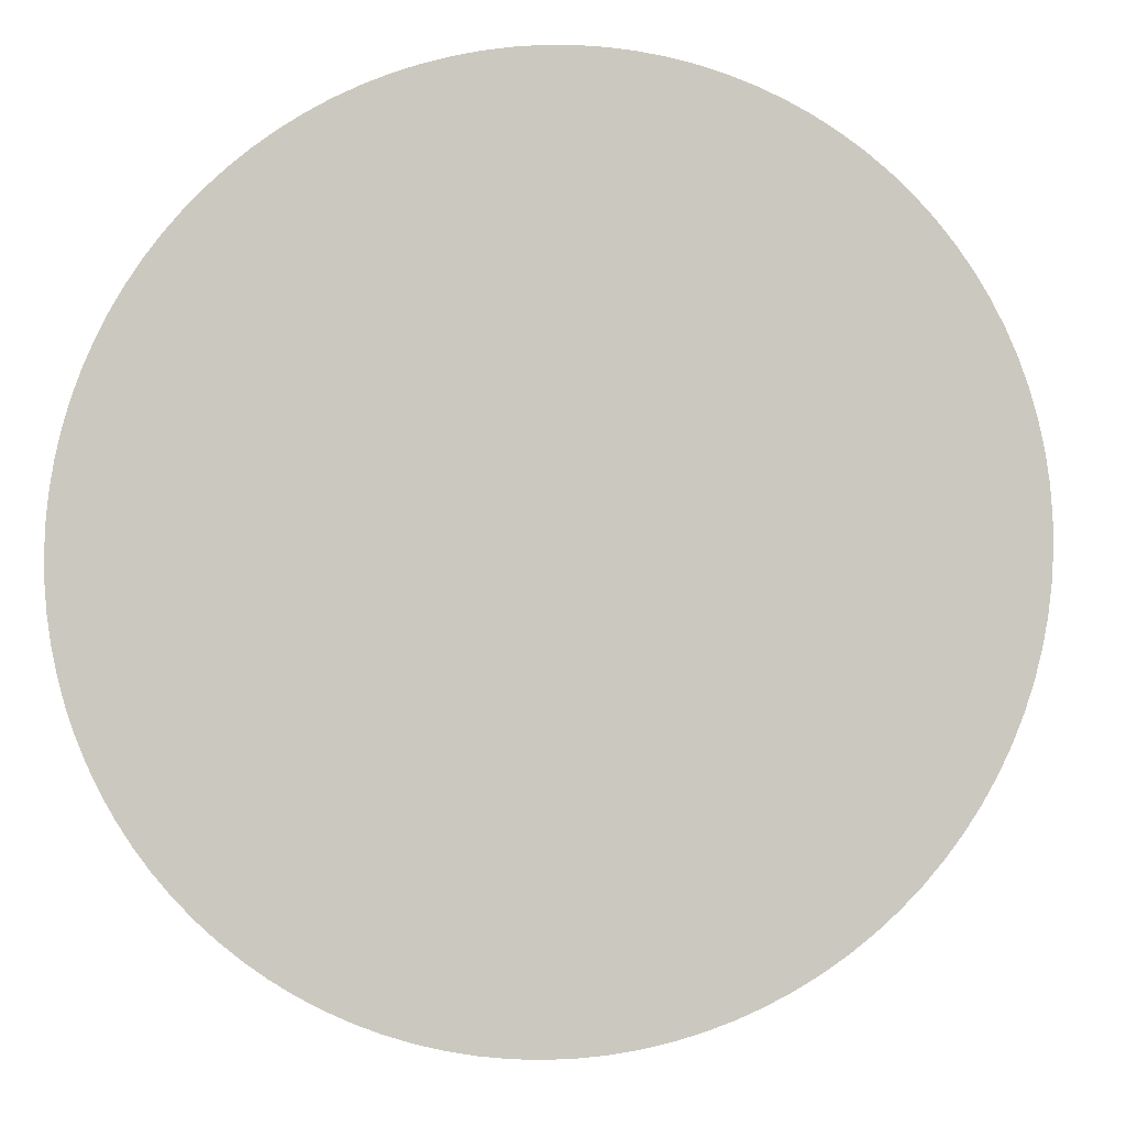
<metadata>
{"format":"obj","ext":"obj","renderer":"f3d","projection":"perspective","resolution":1024,"background":"white","views":[{"elev":-6.4,"azim":-171.4,"up":"+Y"}]}
</metadata>
<code>
v 1.869e-17 -1.649e-17 -0.007414
v 1.869e-17 -1.649e-17 0.7414
v 1 -1.649e-17 -0.007414
v 0.998 0.06342 -0.007414
v 0.9919 0.1266 -0.007414
v 0.9819 0.1892 -0.007414
v 0.9679 0.2511 -0.007414
v 0.95 0.312 -0.007414
v 0.9283 0.3717 -0.007414
v 0.9029 0.4298 -0.007414
v 0.8738 0.4862 -0.007414
v 0.8412 0.5406 -0.007414
v 0.8052 0.5929 -0.007414
v 0.766 0.6428 -0.007414
v 0.7237 0.6901 -0.007414
v 0.6785 0.7346 -0.007414
v 0.6305 0.7761 -0.007414
v 0.58 0.8146 -0.007414
v 0.5272 0.8497 -0.007414
v 0.4723 0.8814 -0.007414
v 0.4154 0.9096 -0.007414
v 0.3569 0.9341 -0.007414
v 0.2969 0.9549 -0.007414
v 0.2358 0.9718 -0.007414
v 0.1736 0.9848 -0.007414
v 0.1108 0.9938 -0.007414
v 0.04758 0.9988 -0.007414
v -0.01587 0.9998 -0.007414
v -0.07925 0.9968 -0.007414
v -0.1423 0.9898 -0.007414
v -0.2048 0.9788 -0.007414
v -0.2665 0.9638 -0.007414
v -0.3271 0.945 -0.007414
v -0.3863 0.9223 -0.007414
v -0.4441 0.896 -0.007414
v -0.5 0.866 -0.007414
v -0.5539 0.8325 -0.007414
v -0.6056 0.7957 -0.007414
v -0.6548 0.7557 -0.007414
v -0.7015 0.7127 -0.007414
v -0.7452 0.6668 -0.007414
v -0.786 0.6181 -0.007414
v -0.8237 0.567 -0.007414
v -0.858 0.5137 -0.007414
v -0.8888 0.4582 -0.007414
v -0.9161 0.4009 -0.007414
v -0.9397 0.342 -0.007414
v -0.9595 0.2817 -0.007414
v -0.9754 0.2203 -0.007414
v -0.9874 0.158 -0.007414
v -0.9954 0.09505 -0.007414
v -0.9995 0.03173 -0.007414
v -0.9995 -0.03173 -0.007414
v -0.9954 -0.09505 -0.007414
v -0.9874 -0.158 -0.007414
v -0.9754 -0.2203 -0.007414
v -0.9595 -0.2817 -0.007414
v -0.9397 -0.342 -0.007414
v -0.9161 -0.4009 -0.007414
v -0.8888 -0.4582 -0.007414
v -0.858 -0.5137 -0.007414
v -0.8237 -0.567 -0.007414
v -0.786 -0.6181 -0.007414
v -0.7452 -0.6668 -0.007414
v -0.7015 -0.7127 -0.007414
v -0.6548 -0.7557 -0.007414
v -0.6056 -0.7957 -0.007414
v -0.5539 -0.8325 -0.007414
v -0.5 -0.866 -0.007414
v -0.4441 -0.896 -0.007414
v -0.3863 -0.9223 -0.007414
v -0.3271 -0.945 -0.007414
v -0.2665 -0.9638 -0.007414
v -0.2048 -0.9788 -0.007414
v -0.1423 -0.9898 -0.007414
v -0.07925 -0.9968 -0.007414
v -0.01587 -0.9998 -0.007414
v 0.04758 -0.9988 -0.007414
v 0.1108 -0.9938 -0.007414
v 0.1736 -0.9848 -0.007414
v 0.2358 -0.9718 -0.007414
v 0.2969 -0.9549 -0.007414
v 0.3569 -0.9341 -0.007414
v 0.4154 -0.9096 -0.007414
v 0.4723 -0.8814 -0.007414
v 0.5272 -0.8497 -0.007414
v 0.58 -0.8146 -0.007414
v 0.6305 -0.7761 -0.007414
v 0.6785 -0.7346 -0.007414
v 0.7237 -0.6901 -0.007414
v 0.766 -0.6428 -0.007414
v 0.8052 -0.5929 -0.007414
v 0.8412 -0.5406 -0.007414
v 0.8738 -0.4862 -0.007414
v 0.9029 -0.4298 -0.007414
v 0.9283 -0.3717 -0.007414
v 0.95 -0.312 -0.007414
v 0.9679 -0.2511 -0.007414
v 0.9819 -0.1892 -0.007414
v 0.9919 -0.1266 -0.007414
v 0.998 -0.06342 -0.007414
v 0.499 0.03171 -0.007414
v 0.999 0.03171 -0.007414
v 0.5 -1.649e-17 -0.007414
v 0.5 -1.649e-17 0.367
v 0.499 0.03171 0.367
v 0.496 0.06329 -0.007414
v 0.9949 0.09501 -0.007414
v 0.496 0.06329 0.367
v 0.491 0.09462 -0.007414
v 0.9869 0.1579 -0.007414
v 0.491 0.09462 0.367
v 0.484 0.1256 -0.007414
v 0.9749 0.2202 -0.007414
v 0.484 0.1256 0.367
v 0.475 0.156 -0.007414
v 0.959 0.2816 -0.007414
v 0.475 0.156 0.367
v 0.4642 0.1858 -0.007414
v 0.9392 0.3418 -0.007414
v 0.4642 0.1858 0.367
v 0.4515 0.2149 -0.007414
v 0.9156 0.4007 -0.007414
v 0.4515 0.2149 0.367
v 0.4369 0.2431 -0.007414
v 0.8884 0.458 -0.007414
v 0.4369 0.2431 0.367
v 0.4206 0.2703 -0.007414
v 0.8575 0.5134 -0.007414
v 0.4206 0.2703 0.367
v 0.4026 0.2964 -0.007414
v 0.8232 0.5668 -0.007414
v 0.4026 0.2964 0.367
v 0.383 0.3214 -0.007414
v 0.7856 0.6178 -0.007414
v 0.383 0.3214 0.367
v 0.3619 0.345 -0.007414
v 0.7449 0.6664 -0.007414
v 0.3619 0.345 0.367
v 0.3392 0.3673 -0.007414
v 0.7011 0.7123 -0.007414
v 0.3392 0.3673 0.367
v 0.3153 0.3881 -0.007414
v 0.6545 0.7553 -0.007414
v 0.3153 0.3881 0.367
v 0.29 0.4073 -0.007414
v 0.6053 0.7953 -0.007414
v 0.29 0.4073 0.367
v 0.2636 0.4249 -0.007414
v 0.5536 0.8321 -0.007414
v 0.2636 0.4249 0.367
v 0.2361 0.4407 -0.007414
v 0.4997 0.8656 -0.007414
v 0.2361 0.4407 0.367
v 0.2077 0.4548 -0.007414
v 0.4438 0.8955 -0.007414
v 0.2077 0.4548 0.367
v 0.1784 0.4671 -0.007414
v 0.3861 0.9219 -0.007414
v 0.1784 0.4671 0.367
v 0.1485 0.4774 -0.007414
v 0.3269 0.9445 -0.007414
v 0.1485 0.4774 0.367
v 0.1179 0.4859 -0.007414
v 0.2663 0.9633 -0.007414
v 0.1179 0.4859 0.367
v 0.08682 0.4924 -0.007414
v 0.2047 0.9783 -0.007414
v 0.08682 0.4924 0.367
v 0.05542 0.4969 -0.007414
v 0.1422 0.9893 -0.007414
v 0.05542 0.4969 0.367
v 0.02379 0.4994 -0.007414
v 0.07921 0.9963 -0.007414
v 0.02379 0.4994 0.367
v -0.007933 0.4999 -0.007414
v 0.01586 0.9993 -0.007414
v -0.007933 0.4999 0.367
v -0.03962 0.4984 -0.007414
v -0.04756 0.9983 -0.007414
v -0.03962 0.4984 0.367
v -0.07116 0.4949 -0.007414
v -0.1108 0.9933 -0.007414
v -0.07116 0.4949 0.367
v -0.1024 0.4894 -0.007414
v -0.1736 0.9843 -0.007414
v -0.1024 0.4894 0.367
v -0.1332 0.4819 -0.007414
v -0.2356 0.9713 -0.007414
v -0.1332 0.4819 0.367
v -0.1635 0.4725 -0.007414
v -0.2968 0.9544 -0.007414
v -0.1635 0.4725 0.367
v -0.1932 0.4612 -0.007414
v -0.3567 0.9337 -0.007414
v -0.1932 0.4612 0.367
v -0.222 0.448 -0.007414
v -0.4152 0.9091 -0.007414
v -0.222 0.448 0.367
v -0.25 0.433 -0.007414
v -0.472 0.881 -0.007414
v -0.25 0.433 0.367
v -0.277 0.4163 -0.007414
v -0.5269 0.8493 -0.007414
v -0.277 0.4163 0.367
v -0.3028 0.3979 -0.007414
v -0.5797 0.8141 -0.007414
v -0.3028 0.3979 0.367
v -0.3274 0.3779 -0.007414
v -0.6302 0.7757 -0.007414
v -0.3274 0.3779 0.367
v -0.3507 0.3563 -0.007414
v -0.6781 0.7342 -0.007414
v -0.3507 0.3563 0.367
v -0.3726 0.3334 -0.007414
v -0.7234 0.6897 -0.007414
v -0.3726 0.3334 0.367
v -0.393 0.3091 -0.007414
v -0.7656 0.6424 -0.007414
v -0.393 0.3091 0.367
v -0.4118 0.2835 -0.007414
v -0.8048 0.5926 -0.007414
v -0.4118 0.2835 0.367
v -0.429 0.2568 -0.007414
v -0.8408 0.5404 -0.007414
v -0.429 0.2568 0.367
v -0.4444 0.2291 -0.007414
v -0.8734 0.4859 -0.007414
v -0.4444 0.2291 0.367
v -0.458 0.2005 -0.007414
v -0.9024 0.4296 -0.007414
v -0.458 0.2005 0.367
v -0.4698 0.171 -0.007414
v -0.9279 0.3715 -0.007414
v -0.4698 0.171 0.367
v -0.4797 0.1409 -0.007414
v -0.9496 0.3119 -0.007414
v -0.4797 0.1409 0.367
v -0.4877 0.1102 -0.007414
v -0.9674 0.251 -0.007414
v -0.4877 0.1102 0.367
v -0.4937 0.079 -0.007414
v -0.9814 0.1892 -0.007414
v -0.4937 0.079 0.367
v -0.4977 0.04753 -0.007414
v -0.9914 0.1265 -0.007414
v -0.4977 0.04753 0.367
v -0.4997 0.01586 -0.007414
v -0.9975 0.06339 -0.007414
v -0.4997 0.01586 0.367
v -0.4997 -0.01586 -0.007414
v -0.9995 -1.145e-16 -0.007414
v -0.4997 -0.01586 0.367
v -0.4977 -0.04753 -0.007414
v -0.9975 -0.06339 -0.007414
v -0.4977 -0.04753 0.367
v -0.4937 -0.079 -0.007414
v -0.9914 -0.1265 -0.007414
v -0.4937 -0.079 0.367
v -0.4877 -0.1102 -0.007414
v -0.9814 -0.1892 -0.007414
v -0.4877 -0.1102 0.367
v -0.4797 -0.1409 -0.007414
v -0.9674 -0.251 -0.007414
v -0.4797 -0.1409 0.367
v -0.4698 -0.171 -0.007414
v -0.9496 -0.3119 -0.007414
v -0.4698 -0.171 0.367
v -0.458 -0.2005 -0.007414
v -0.9279 -0.3715 -0.007414
v -0.458 -0.2005 0.367
v -0.4444 -0.2291 -0.007414
v -0.9024 -0.4296 -0.007414
v -0.4444 -0.2291 0.367
v -0.429 -0.2568 -0.007414
v -0.8734 -0.4859 -0.007414
v -0.429 -0.2568 0.367
v -0.4118 -0.2835 -0.007414
v -0.8408 -0.5404 -0.007414
v -0.4118 -0.2835 0.367
v -0.393 -0.3091 -0.007414
v -0.8048 -0.5926 -0.007414
v -0.393 -0.3091 0.367
v -0.3726 -0.3334 -0.007414
v -0.7656 -0.6424 -0.007414
v -0.3726 -0.3334 0.367
v -0.3507 -0.3563 -0.007414
v -0.7234 -0.6897 -0.007414
v -0.3507 -0.3563 0.367
v -0.3274 -0.3779 -0.007414
v -0.6781 -0.7342 -0.007414
v -0.3274 -0.3779 0.367
v -0.3028 -0.3979 -0.007414
v -0.6302 -0.7757 -0.007414
v -0.3028 -0.3979 0.367
v -0.277 -0.4163 -0.007414
v -0.5797 -0.8141 -0.007414
v -0.277 -0.4163 0.367
v -0.25 -0.433 -0.007414
v -0.5269 -0.8493 -0.007414
v -0.25 -0.433 0.367
v -0.222 -0.448 -0.007414
v -0.472 -0.881 -0.007414
v -0.222 -0.448 0.367
v -0.1932 -0.4612 -0.007414
v -0.4152 -0.9091 -0.007414
v -0.1932 -0.4612 0.367
v -0.1635 -0.4725 -0.007414
v -0.3567 -0.9337 -0.007414
v -0.1635 -0.4725 0.367
v -0.1332 -0.4819 -0.007414
v -0.2968 -0.9544 -0.007414
v -0.1332 -0.4819 0.367
v -0.1024 -0.4894 -0.007414
v -0.2356 -0.9713 -0.007414
v -0.1024 -0.4894 0.367
v -0.07116 -0.4949 -0.007414
v -0.1736 -0.9843 -0.007414
v -0.07116 -0.4949 0.367
v -0.03962 -0.4984 -0.007414
v -0.1108 -0.9933 -0.007414
v -0.03962 -0.4984 0.367
v -0.007933 -0.4999 -0.007414
v -0.04756 -0.9983 -0.007414
v -0.007933 -0.4999 0.367
v 0.02379 -0.4994 -0.007414
v 0.01586 -0.9993 -0.007414
v 0.02379 -0.4994 0.367
v 0.05542 -0.4969 -0.007414
v 0.07921 -0.9963 -0.007414
v 0.05542 -0.4969 0.367
v 0.08682 -0.4924 -0.007414
v 0.1422 -0.9893 -0.007414
v 0.08682 -0.4924 0.367
v 0.1179 -0.4859 -0.007414
v 0.2047 -0.9783 -0.007414
v 0.1179 -0.4859 0.367
v 0.1485 -0.4774 -0.007414
v 0.2663 -0.9633 -0.007414
v 0.1485 -0.4774 0.367
v 0.1784 -0.4671 -0.007414
v 0.3269 -0.9445 -0.007414
v 0.1784 -0.4671 0.367
v 0.2077 -0.4548 -0.007414
v 0.3861 -0.9219 -0.007414
v 0.2077 -0.4548 0.367
v 0.2361 -0.4407 -0.007414
v 0.4438 -0.8955 -0.007414
v 0.2361 -0.4407 0.367
v 0.2636 -0.4249 -0.007414
v 0.4997 -0.8656 -0.007414
v 0.2636 -0.4249 0.367
v 0.29 -0.4073 -0.007414
v 0.5536 -0.8321 -0.007414
v 0.29 -0.4073 0.367
v 0.3153 -0.3881 -0.007414
v 0.6053 -0.7953 -0.007414
v 0.3153 -0.3881 0.367
v 0.3392 -0.3673 -0.007414
v 0.6545 -0.7553 -0.007414
v 0.3392 -0.3673 0.367
v 0.3619 -0.345 -0.007414
v 0.7011 -0.7123 -0.007414
v 0.3619 -0.345 0.367
v 0.383 -0.3214 -0.007414
v 0.7449 -0.6664 -0.007414
v 0.383 -0.3214 0.367
v 0.4026 -0.2964 -0.007414
v 0.7856 -0.6178 -0.007414
v 0.4026 -0.2964 0.367
v 0.4206 -0.2703 -0.007414
v 0.8232 -0.5668 -0.007414
v 0.4206 -0.2703 0.367
v 0.4369 -0.2431 -0.007414
v 0.8575 -0.5134 -0.007414
v 0.4369 -0.2431 0.367
v 0.4515 -0.2149 -0.007414
v 0.8884 -0.458 -0.007414
v 0.4515 -0.2149 0.367
v 0.4642 -0.1858 -0.007414
v 0.9156 -0.4007 -0.007414
v 0.4642 -0.1858 0.367
v 0.475 -0.156 -0.007414
v 0.9392 -0.3418 -0.007414
v 0.475 -0.156 0.367
v 0.484 -0.1256 -0.007414
v 0.959 -0.2816 -0.007414
v 0.484 -0.1256 0.367
v 0.491 -0.09462 -0.007414
v 0.9749 -0.2202 -0.007414
v 0.491 -0.09462 0.367
v 0.496 -0.06329 -0.007414
v 0.9869 -0.1579 -0.007414
v 0.496 -0.06329 0.367
v 0.499 -0.03171 -0.007414
v 0.9949 -0.09501 -0.007414
v 0.499 -0.03171 0.367
v 0.999 -0.03171 -0.007414
f 1 102 104
f 102 4 103
f 103 3 104
f 102 103 104
f 2 105 106
f 105 3 103
f 103 4 106
f 105 103 106
f 1 107 102
f 107 5 108
f 108 4 102
f 107 108 102
f 2 106 109
f 106 4 108
f 108 5 109
f 106 108 109
f 1 110 107
f 110 6 111
f 111 5 107
f 110 111 107
f 2 109 112
f 109 5 111
f 111 6 112
f 109 111 112
f 1 113 110
f 113 7 114
f 114 6 110
f 113 114 110
f 2 112 115
f 112 6 114
f 114 7 115
f 112 114 115
f 1 116 113
f 116 8 117
f 117 7 113
f 116 117 113
f 2 115 118
f 115 7 117
f 117 8 118
f 115 117 118
f 1 119 116
f 119 9 120
f 120 8 116
f 119 120 116
f 2 118 121
f 118 8 120
f 120 9 121
f 118 120 121
f 1 122 119
f 122 10 123
f 123 9 119
f 122 123 119
f 2 121 124
f 121 9 123
f 123 10 124
f 121 123 124
f 1 125 122
f 125 11 126
f 126 10 122
f 125 126 122
f 2 124 127
f 124 10 126
f 126 11 127
f 124 126 127
f 1 128 125
f 128 12 129
f 129 11 125
f 128 129 125
f 2 127 130
f 127 11 129
f 129 12 130
f 127 129 130
f 1 131 128
f 131 13 132
f 132 12 128
f 131 132 128
f 2 130 133
f 130 12 132
f 132 13 133
f 130 132 133
f 1 134 131
f 134 14 135
f 135 13 131
f 134 135 131
f 2 133 136
f 133 13 135
f 135 14 136
f 133 135 136
f 1 137 134
f 137 15 138
f 138 14 134
f 137 138 134
f 2 136 139
f 136 14 138
f 138 15 139
f 136 138 139
f 1 140 137
f 140 16 141
f 141 15 137
f 140 141 137
f 2 139 142
f 139 15 141
f 141 16 142
f 139 141 142
f 1 143 140
f 143 17 144
f 144 16 140
f 143 144 140
f 2 142 145
f 142 16 144
f 144 17 145
f 142 144 145
f 1 146 143
f 146 18 147
f 147 17 143
f 146 147 143
f 2 145 148
f 145 17 147
f 147 18 148
f 145 147 148
f 1 149 146
f 149 19 150
f 150 18 146
f 149 150 146
f 2 148 151
f 148 18 150
f 150 19 151
f 148 150 151
f 1 152 149
f 152 20 153
f 153 19 149
f 152 153 149
f 2 151 154
f 151 19 153
f 153 20 154
f 151 153 154
f 1 155 152
f 155 21 156
f 156 20 152
f 155 156 152
f 2 154 157
f 154 20 156
f 156 21 157
f 154 156 157
f 1 158 155
f 158 22 159
f 159 21 155
f 158 159 155
f 2 157 160
f 157 21 159
f 159 22 160
f 157 159 160
f 1 161 158
f 161 23 162
f 162 22 158
f 161 162 158
f 2 160 163
f 160 22 162
f 162 23 163
f 160 162 163
f 1 164 161
f 164 24 165
f 165 23 161
f 164 165 161
f 2 163 166
f 163 23 165
f 165 24 166
f 163 165 166
f 1 167 164
f 167 25 168
f 168 24 164
f 167 168 164
f 2 166 169
f 166 24 168
f 168 25 169
f 166 168 169
f 1 170 167
f 170 26 171
f 171 25 167
f 170 171 167
f 2 169 172
f 169 25 171
f 171 26 172
f 169 171 172
f 1 173 170
f 173 27 174
f 174 26 170
f 173 174 170
f 2 172 175
f 172 26 174
f 174 27 175
f 172 174 175
f 1 176 173
f 176 28 177
f 177 27 173
f 176 177 173
f 2 175 178
f 175 27 177
f 177 28 178
f 175 177 178
f 1 179 176
f 179 29 180
f 180 28 176
f 179 180 176
f 2 178 181
f 178 28 180
f 180 29 181
f 178 180 181
f 1 182 179
f 182 30 183
f 183 29 179
f 182 183 179
f 2 181 184
f 181 29 183
f 183 30 184
f 181 183 184
f 1 185 182
f 185 31 186
f 186 30 182
f 185 186 182
f 2 184 187
f 184 30 186
f 186 31 187
f 184 186 187
f 1 188 185
f 188 32 189
f 189 31 185
f 188 189 185
f 2 187 190
f 187 31 189
f 189 32 190
f 187 189 190
f 1 191 188
f 191 33 192
f 192 32 188
f 191 192 188
f 2 190 193
f 190 32 192
f 192 33 193
f 190 192 193
f 1 194 191
f 194 34 195
f 195 33 191
f 194 195 191
f 2 193 196
f 193 33 195
f 195 34 196
f 193 195 196
f 1 197 194
f 197 35 198
f 198 34 194
f 197 198 194
f 2 196 199
f 196 34 198
f 198 35 199
f 196 198 199
f 1 200 197
f 200 36 201
f 201 35 197
f 200 201 197
f 2 199 202
f 199 35 201
f 201 36 202
f 199 201 202
f 1 203 200
f 203 37 204
f 204 36 200
f 203 204 200
f 2 202 205
f 202 36 204
f 204 37 205
f 202 204 205
f 1 206 203
f 206 38 207
f 207 37 203
f 206 207 203
f 2 205 208
f 205 37 207
f 207 38 208
f 205 207 208
f 1 209 206
f 209 39 210
f 210 38 206
f 209 210 206
f 2 208 211
f 208 38 210
f 210 39 211
f 208 210 211
f 1 212 209
f 212 40 213
f 213 39 209
f 212 213 209
f 2 211 214
f 211 39 213
f 213 40 214
f 211 213 214
f 1 215 212
f 215 41 216
f 216 40 212
f 215 216 212
f 2 214 217
f 214 40 216
f 216 41 217
f 214 216 217
f 1 218 215
f 218 42 219
f 219 41 215
f 218 219 215
f 2 217 220
f 217 41 219
f 219 42 220
f 217 219 220
f 1 221 218
f 221 43 222
f 222 42 218
f 221 222 218
f 2 220 223
f 220 42 222
f 222 43 223
f 220 222 223
f 1 224 221
f 224 44 225
f 225 43 221
f 224 225 221
f 2 223 226
f 223 43 225
f 225 44 226
f 223 225 226
f 1 227 224
f 227 45 228
f 228 44 224
f 227 228 224
f 2 226 229
f 226 44 228
f 228 45 229
f 226 228 229
f 1 230 227
f 230 46 231
f 231 45 227
f 230 231 227
f 2 229 232
f 229 45 231
f 231 46 232
f 229 231 232
f 1 233 230
f 233 47 234
f 234 46 230
f 233 234 230
f 2 232 235
f 232 46 234
f 234 47 235
f 232 234 235
f 1 236 233
f 236 48 237
f 237 47 233
f 236 237 233
f 2 235 238
f 235 47 237
f 237 48 238
f 235 237 238
f 1 239 236
f 239 49 240
f 240 48 236
f 239 240 236
f 2 238 241
f 238 48 240
f 240 49 241
f 238 240 241
f 1 242 239
f 242 50 243
f 243 49 239
f 242 243 239
f 2 241 244
f 241 49 243
f 243 50 244
f 241 243 244
f 1 245 242
f 245 51 246
f 246 50 242
f 245 246 242
f 2 244 247
f 244 50 246
f 246 51 247
f 244 246 247
f 1 248 245
f 248 52 249
f 249 51 245
f 248 249 245
f 2 247 250
f 247 51 249
f 249 52 250
f 247 249 250
f 1 251 248
f 251 53 252
f 252 52 248
f 251 252 248
f 2 250 253
f 250 52 252
f 252 53 253
f 250 252 253
f 1 254 251
f 254 54 255
f 255 53 251
f 254 255 251
f 2 253 256
f 253 53 255
f 255 54 256
f 253 255 256
f 1 257 254
f 257 55 258
f 258 54 254
f 257 258 254
f 2 256 259
f 256 54 258
f 258 55 259
f 256 258 259
f 1 260 257
f 260 56 261
f 261 55 257
f 260 261 257
f 2 259 262
f 259 55 261
f 261 56 262
f 259 261 262
f 1 263 260
f 263 57 264
f 264 56 260
f 263 264 260
f 2 262 265
f 262 56 264
f 264 57 265
f 262 264 265
f 1 266 263
f 266 58 267
f 267 57 263
f 266 267 263
f 2 265 268
f 265 57 267
f 267 58 268
f 265 267 268
f 1 269 266
f 269 59 270
f 270 58 266
f 269 270 266
f 2 268 271
f 268 58 270
f 270 59 271
f 268 270 271
f 1 272 269
f 272 60 273
f 273 59 269
f 272 273 269
f 2 271 274
f 271 59 273
f 273 60 274
f 271 273 274
f 1 275 272
f 275 61 276
f 276 60 272
f 275 276 272
f 2 274 277
f 274 60 276
f 276 61 277
f 274 276 277
f 1 278 275
f 278 62 279
f 279 61 275
f 278 279 275
f 2 277 280
f 277 61 279
f 279 62 280
f 277 279 280
f 1 281 278
f 281 63 282
f 282 62 278
f 281 282 278
f 2 280 283
f 280 62 282
f 282 63 283
f 280 282 283
f 1 284 281
f 284 64 285
f 285 63 281
f 284 285 281
f 2 283 286
f 283 63 285
f 285 64 286
f 283 285 286
f 1 287 284
f 287 65 288
f 288 64 284
f 287 288 284
f 2 286 289
f 286 64 288
f 288 65 289
f 286 288 289
f 1 290 287
f 290 66 291
f 291 65 287
f 290 291 287
f 2 289 292
f 289 65 291
f 291 66 292
f 289 291 292
f 1 293 290
f 293 67 294
f 294 66 290
f 293 294 290
f 2 292 295
f 292 66 294
f 294 67 295
f 292 294 295
f 1 296 293
f 296 68 297
f 297 67 293
f 296 297 293
f 2 295 298
f 295 67 297
f 297 68 298
f 295 297 298
f 1 299 296
f 299 69 300
f 300 68 296
f 299 300 296
f 2 298 301
f 298 68 300
f 300 69 301
f 298 300 301
f 1 302 299
f 302 70 303
f 303 69 299
f 302 303 299
f 2 301 304
f 301 69 303
f 303 70 304
f 301 303 304
f 1 305 302
f 305 71 306
f 306 70 302
f 305 306 302
f 2 304 307
f 304 70 306
f 306 71 307
f 304 306 307
f 1 308 305
f 308 72 309
f 309 71 305
f 308 309 305
f 2 307 310
f 307 71 309
f 309 72 310
f 307 309 310
f 1 311 308
f 311 73 312
f 312 72 308
f 311 312 308
f 2 310 313
f 310 72 312
f 312 73 313
f 310 312 313
f 1 314 311
f 314 74 315
f 315 73 311
f 314 315 311
f 2 313 316
f 313 73 315
f 315 74 316
f 313 315 316
f 1 317 314
f 317 75 318
f 318 74 314
f 317 318 314
f 2 316 319
f 316 74 318
f 318 75 319
f 316 318 319
f 1 320 317
f 320 76 321
f 321 75 317
f 320 321 317
f 2 319 322
f 319 75 321
f 321 76 322
f 319 321 322
f 1 323 320
f 323 77 324
f 324 76 320
f 323 324 320
f 2 322 325
f 322 76 324
f 324 77 325
f 322 324 325
f 1 326 323
f 326 78 327
f 327 77 323
f 326 327 323
f 2 325 328
f 325 77 327
f 327 78 328
f 325 327 328
f 1 329 326
f 329 79 330
f 330 78 326
f 329 330 326
f 2 328 331
f 328 78 330
f 330 79 331
f 328 330 331
f 1 332 329
f 332 80 333
f 333 79 329
f 332 333 329
f 2 331 334
f 331 79 333
f 333 80 334
f 331 333 334
f 1 335 332
f 335 81 336
f 336 80 332
f 335 336 332
f 2 334 337
f 334 80 336
f 336 81 337
f 334 336 337
f 1 338 335
f 338 82 339
f 339 81 335
f 338 339 335
f 2 337 340
f 337 81 339
f 339 82 340
f 337 339 340
f 1 341 338
f 341 83 342
f 342 82 338
f 341 342 338
f 2 340 343
f 340 82 342
f 342 83 343
f 340 342 343
f 1 344 341
f 344 84 345
f 345 83 341
f 344 345 341
f 2 343 346
f 343 83 345
f 345 84 346
f 343 345 346
f 1 347 344
f 347 85 348
f 348 84 344
f 347 348 344
f 2 346 349
f 346 84 348
f 348 85 349
f 346 348 349
f 1 350 347
f 350 86 351
f 351 85 347
f 350 351 347
f 2 349 352
f 349 85 351
f 351 86 352
f 349 351 352
f 1 353 350
f 353 87 354
f 354 86 350
f 353 354 350
f 2 352 355
f 352 86 354
f 354 87 355
f 352 354 355
f 1 356 353
f 356 88 357
f 357 87 353
f 356 357 353
f 2 355 358
f 355 87 357
f 357 88 358
f 355 357 358
f 1 359 356
f 359 89 360
f 360 88 356
f 359 360 356
f 2 358 361
f 358 88 360
f 360 89 361
f 358 360 361
f 1 362 359
f 362 90 363
f 363 89 359
f 362 363 359
f 2 361 364
f 361 89 363
f 363 90 364
f 361 363 364
f 1 365 362
f 365 91 366
f 366 90 362
f 365 366 362
f 2 364 367
f 364 90 366
f 366 91 367
f 364 366 367
f 1 368 365
f 368 92 369
f 369 91 365
f 368 369 365
f 2 367 370
f 367 91 369
f 369 92 370
f 367 369 370
f 1 371 368
f 371 93 372
f 372 92 368
f 371 372 368
f 2 370 373
f 370 92 372
f 372 93 373
f 370 372 373
f 1 374 371
f 374 94 375
f 375 93 371
f 374 375 371
f 2 373 376
f 373 93 375
f 375 94 376
f 373 375 376
f 1 377 374
f 377 95 378
f 378 94 374
f 377 378 374
f 2 376 379
f 376 94 378
f 378 95 379
f 376 378 379
f 1 380 377
f 380 96 381
f 381 95 377
f 380 381 377
f 2 379 382
f 379 95 381
f 381 96 382
f 379 381 382
f 1 383 380
f 383 97 384
f 384 96 380
f 383 384 380
f 2 382 385
f 382 96 384
f 384 97 385
f 382 384 385
f 1 386 383
f 386 98 387
f 387 97 383
f 386 387 383
f 2 385 388
f 385 97 387
f 387 98 388
f 385 387 388
f 1 389 386
f 389 99 390
f 390 98 386
f 389 390 386
f 2 388 391
f 388 98 390
f 390 99 391
f 388 390 391
f 1 392 389
f 392 100 393
f 393 99 389
f 392 393 389
f 2 391 394
f 391 99 393
f 393 100 394
f 391 393 394
f 1 395 392
f 395 101 396
f 396 100 392
f 395 396 392
f 2 394 397
f 394 100 396
f 396 101 397
f 394 396 397
f 1 104 395
f 104 3 398
f 398 101 395
f 104 398 395
f 2 397 105
f 397 101 398
f 398 3 105
f 397 398 105

</code>
